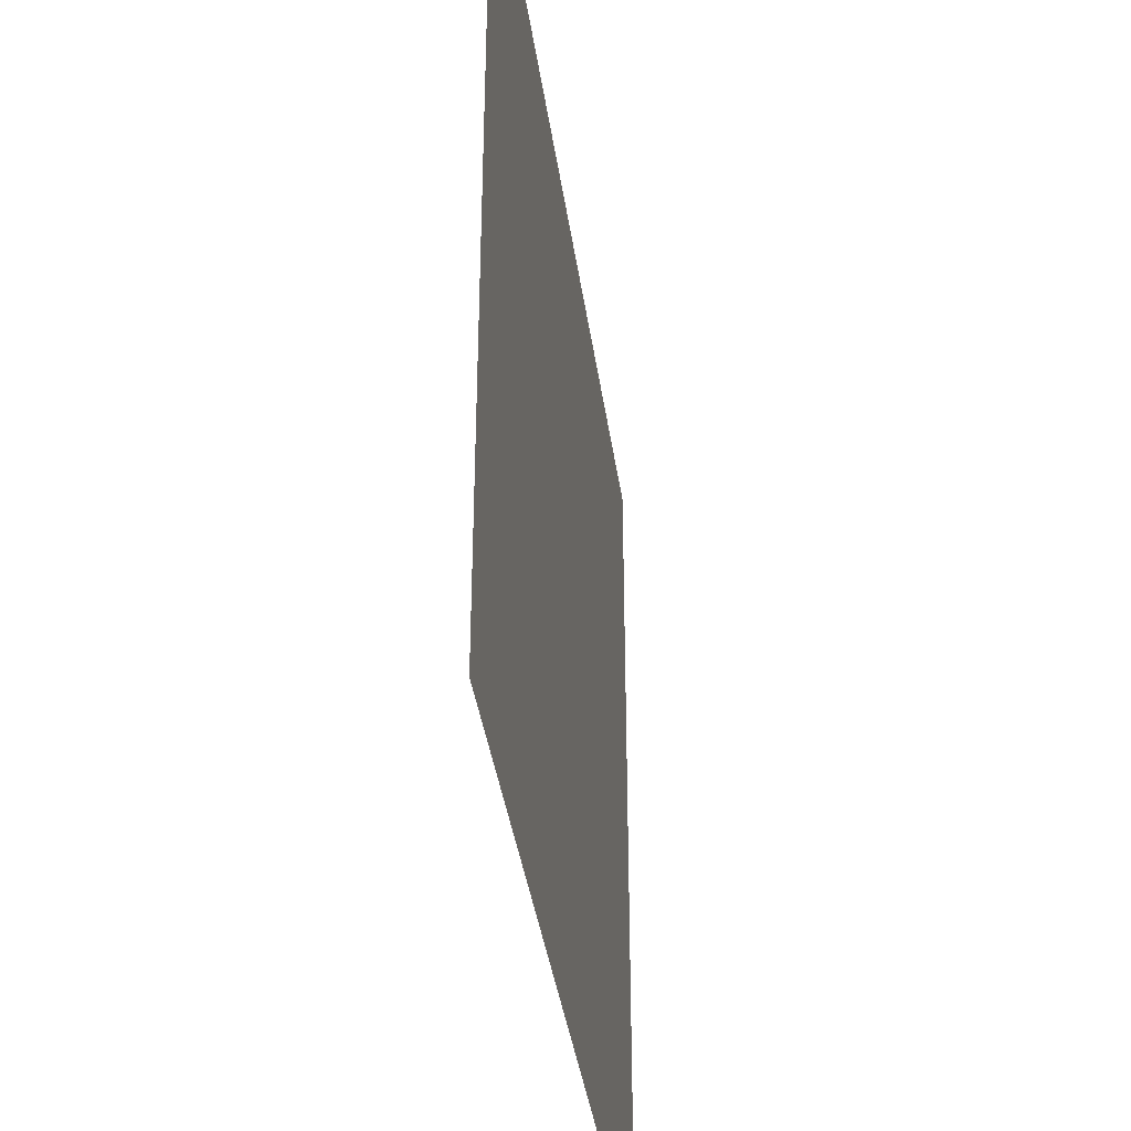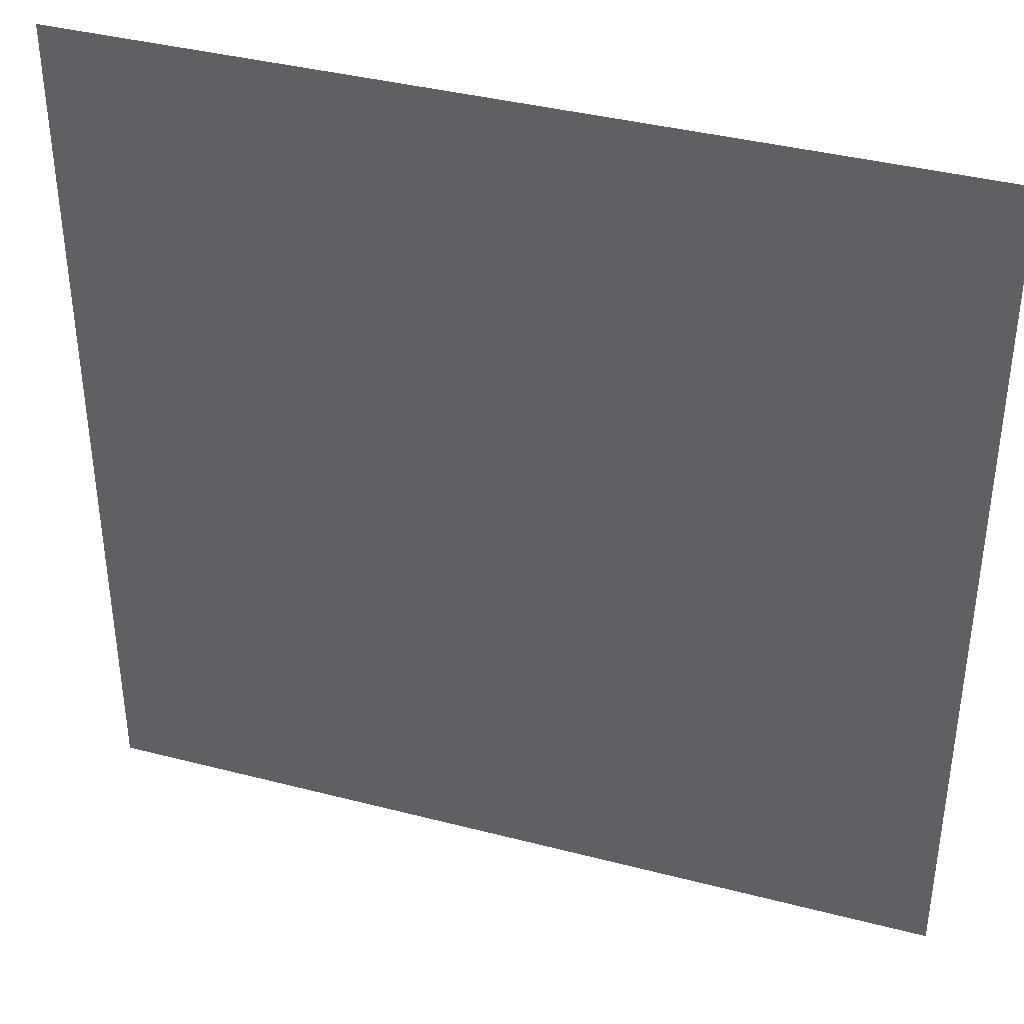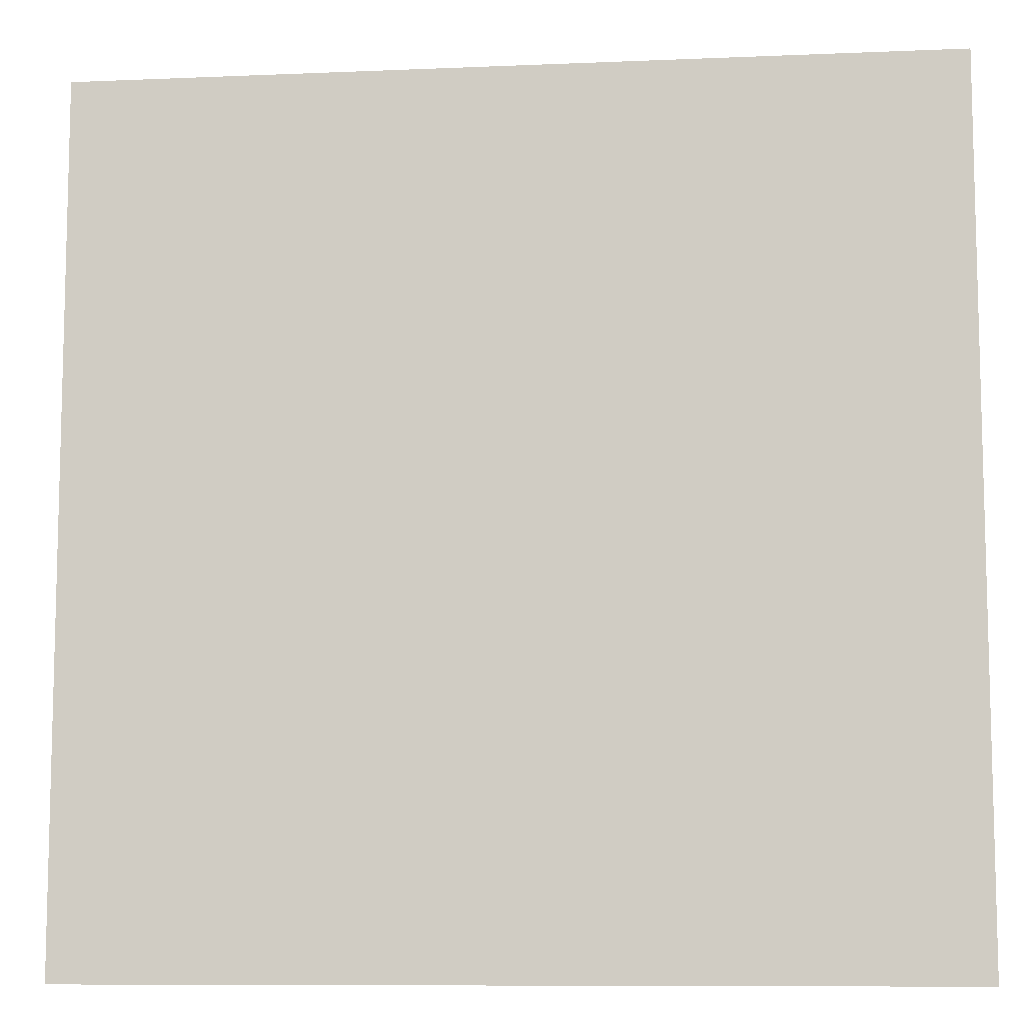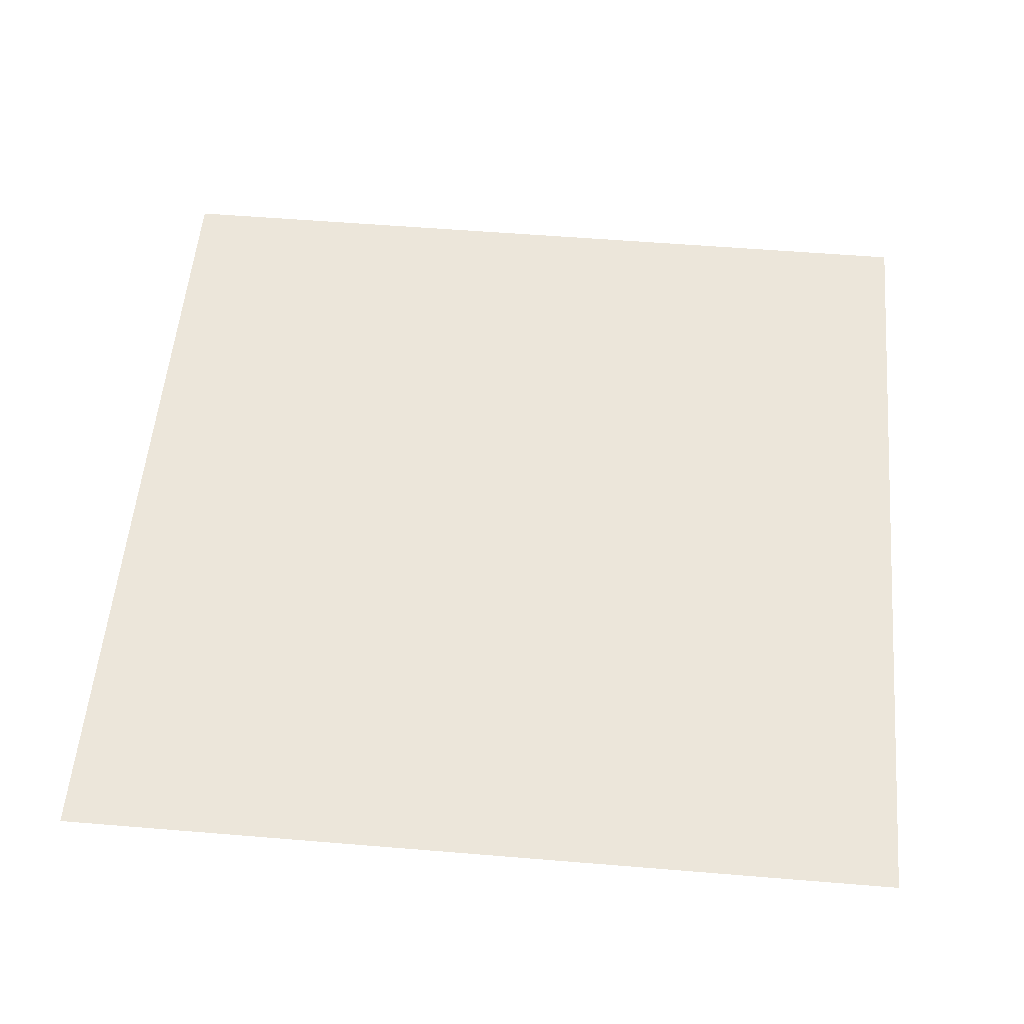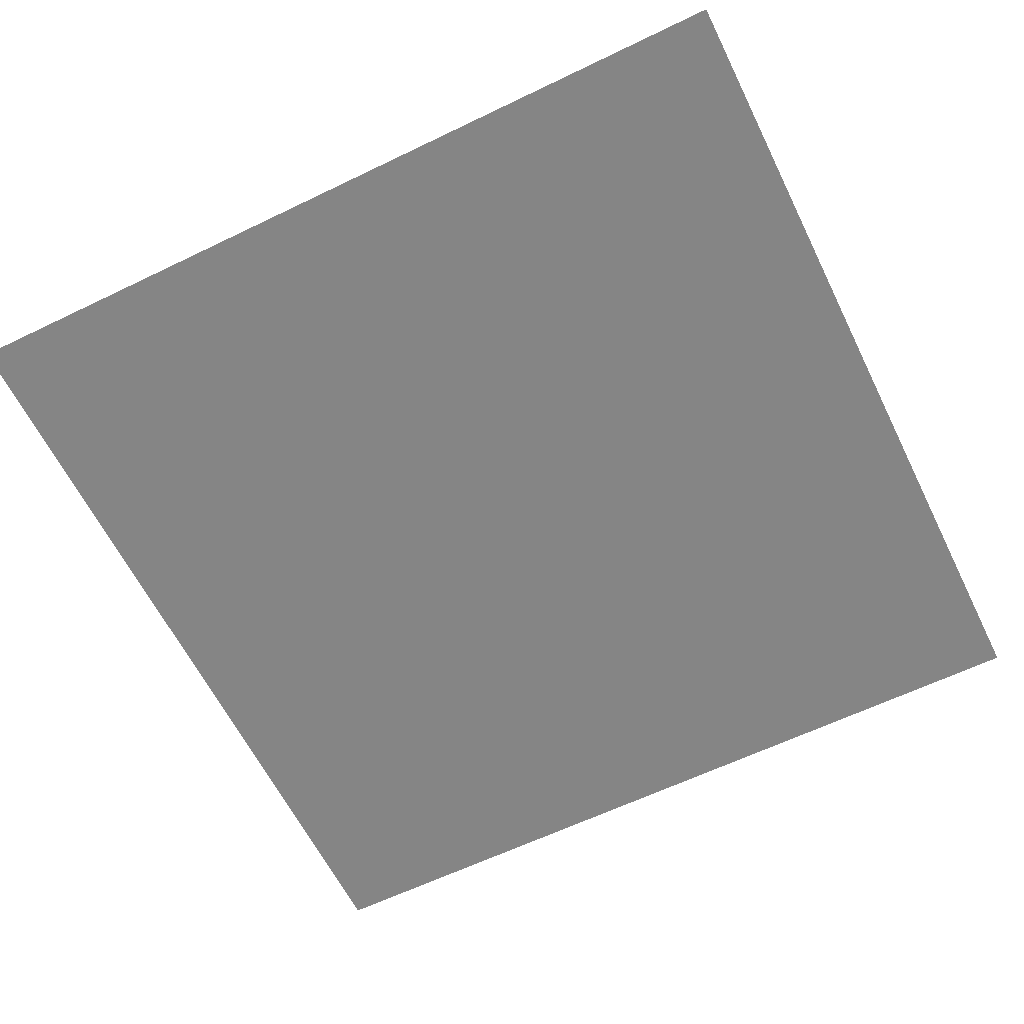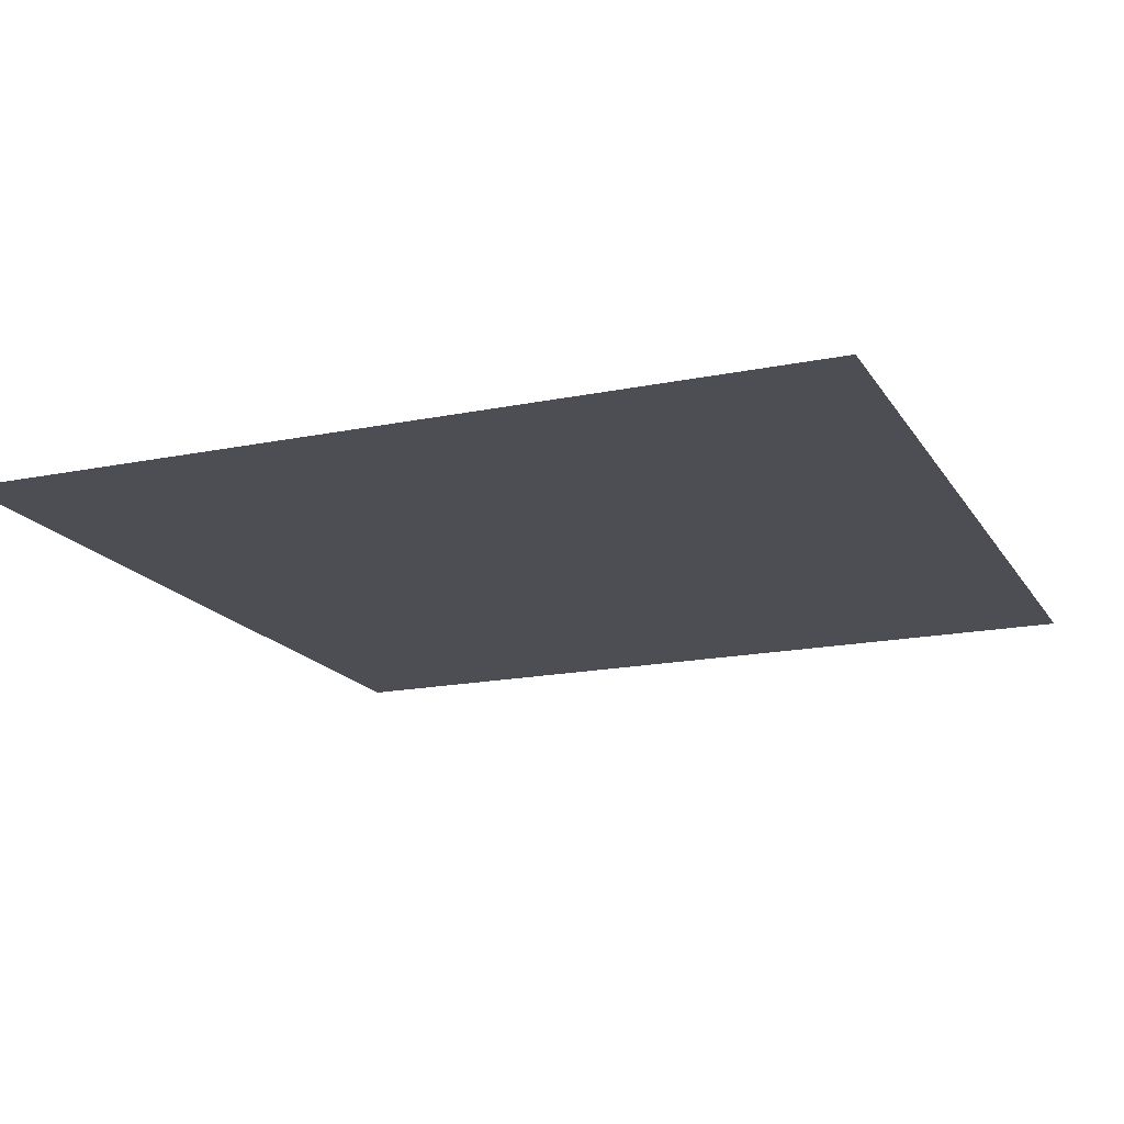
<metadata>
{"format":"obj","ext":"obj","renderer":"f3d","projection":"perspective","resolution":1024,"background":"white","views":[{"elev":-38.7,"azim":98.0,"up":"+Y"},{"elev":38.7,"azim":-161.9,"up":"+Y"},{"elev":-9.3,"azim":-173.6,"up":"+Y"},{"elev":54.6,"azim":-175.0,"up":"+Z"},{"elev":-61.8,"azim":26.2,"up":"+Z"},{"elev":-17.3,"azim":-157.8,"up":"+Z"}]}
</metadata>
<code>
v -2709 -1147 0
v -2837 -1147 0
v -2837 -1019 0
v -2709 -1019 0
g Maps_mesh_0002
f 1 2 3 4

</code>
